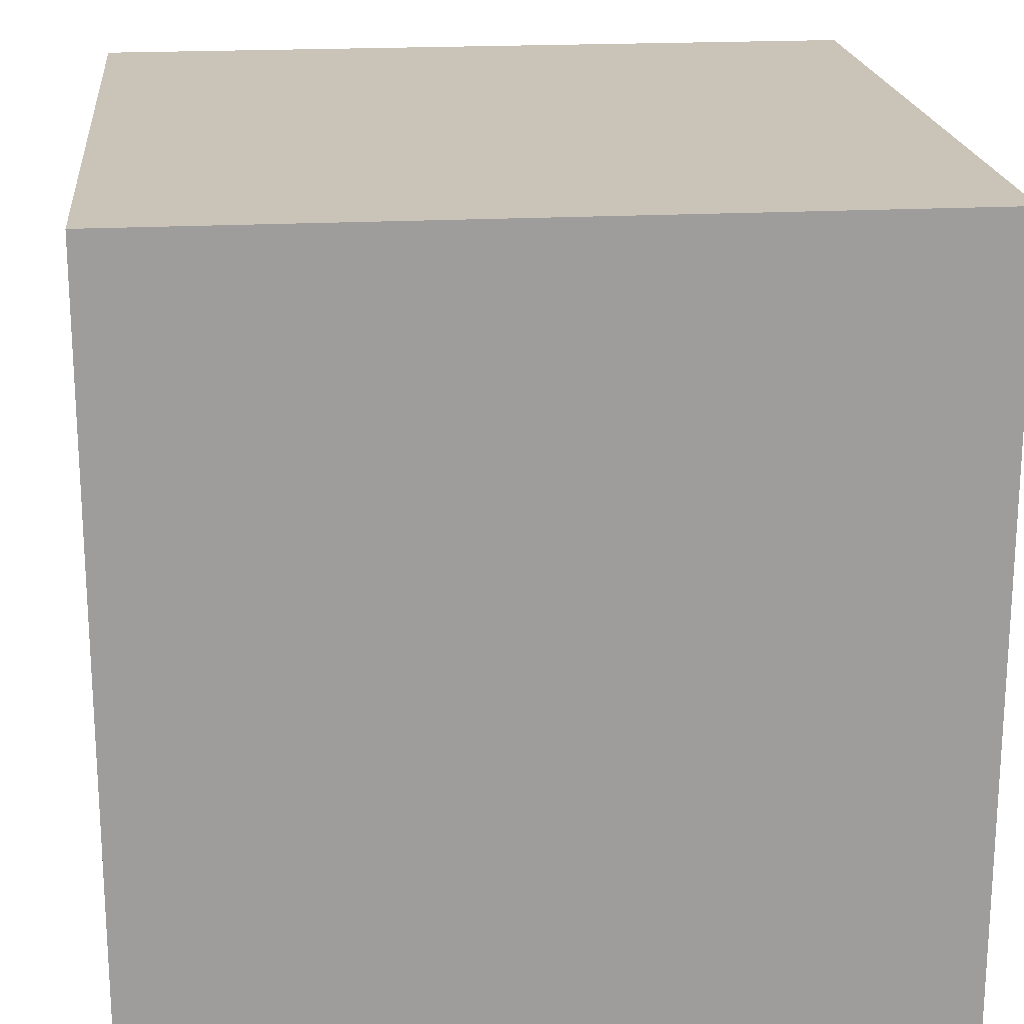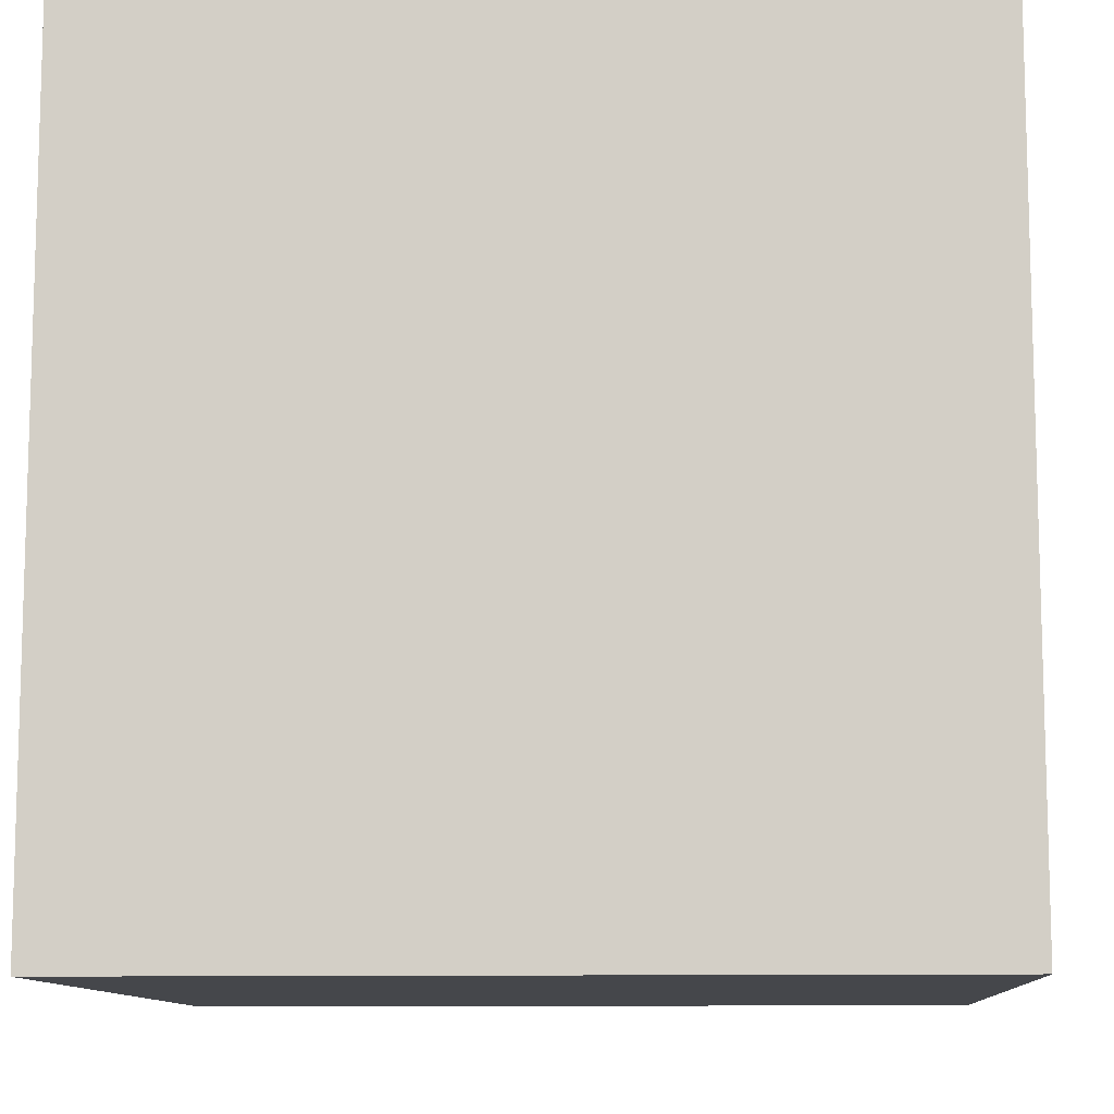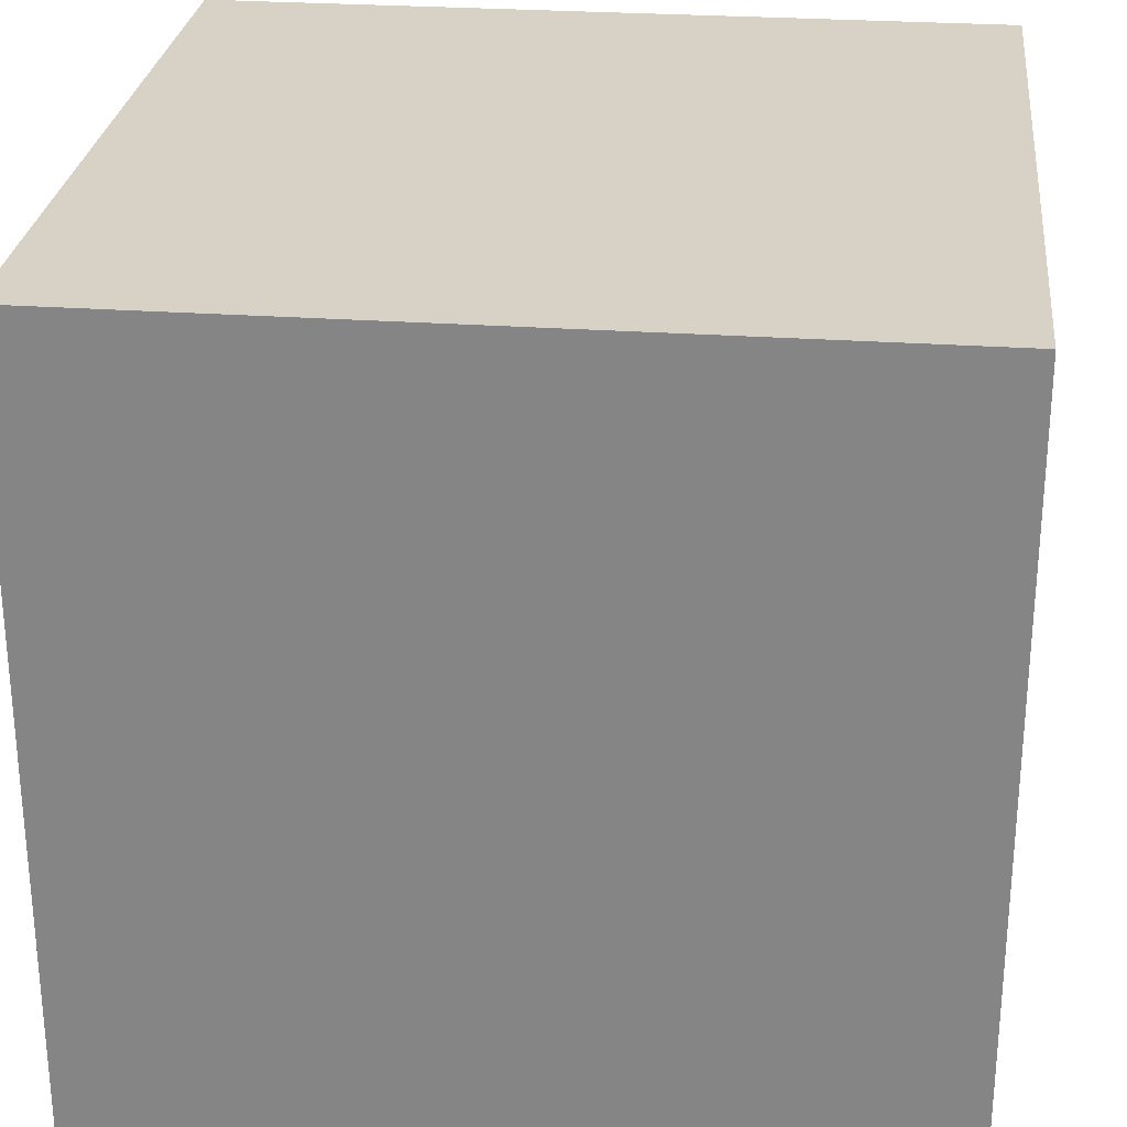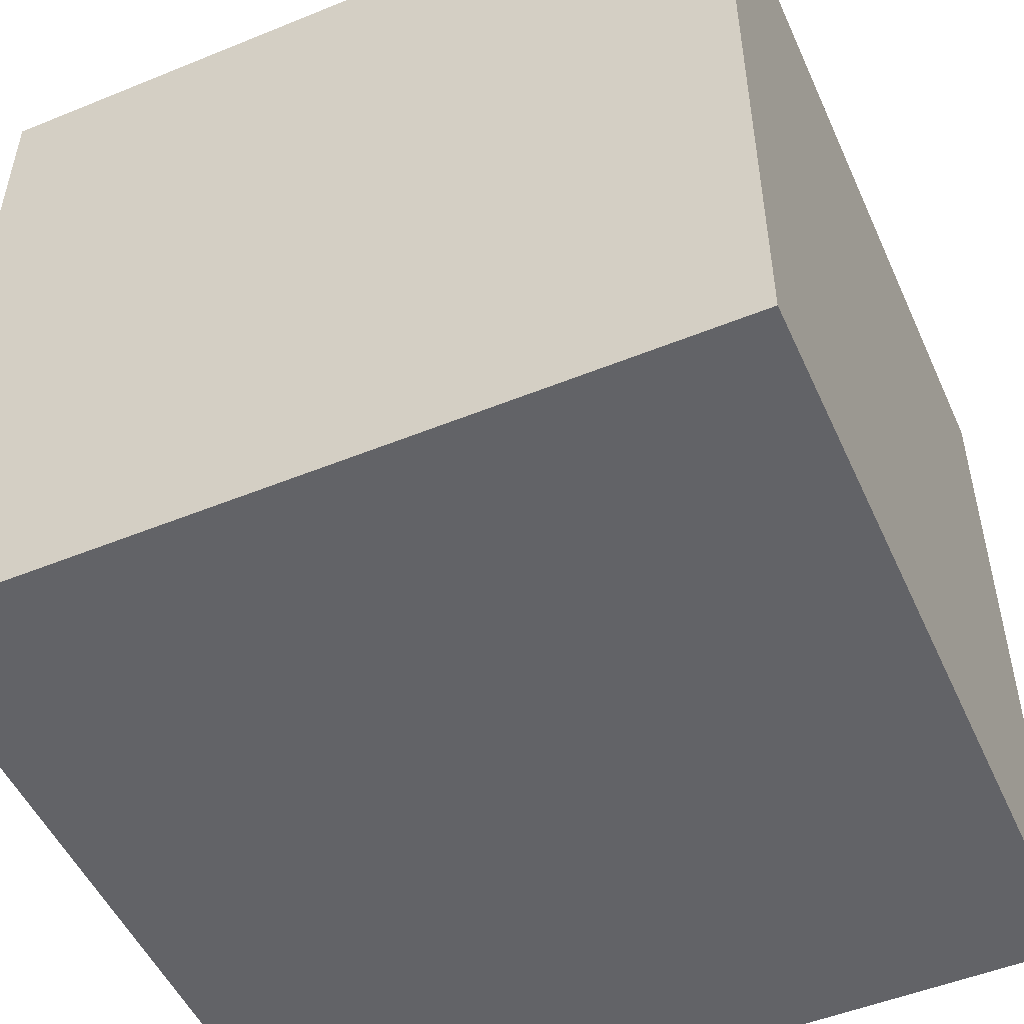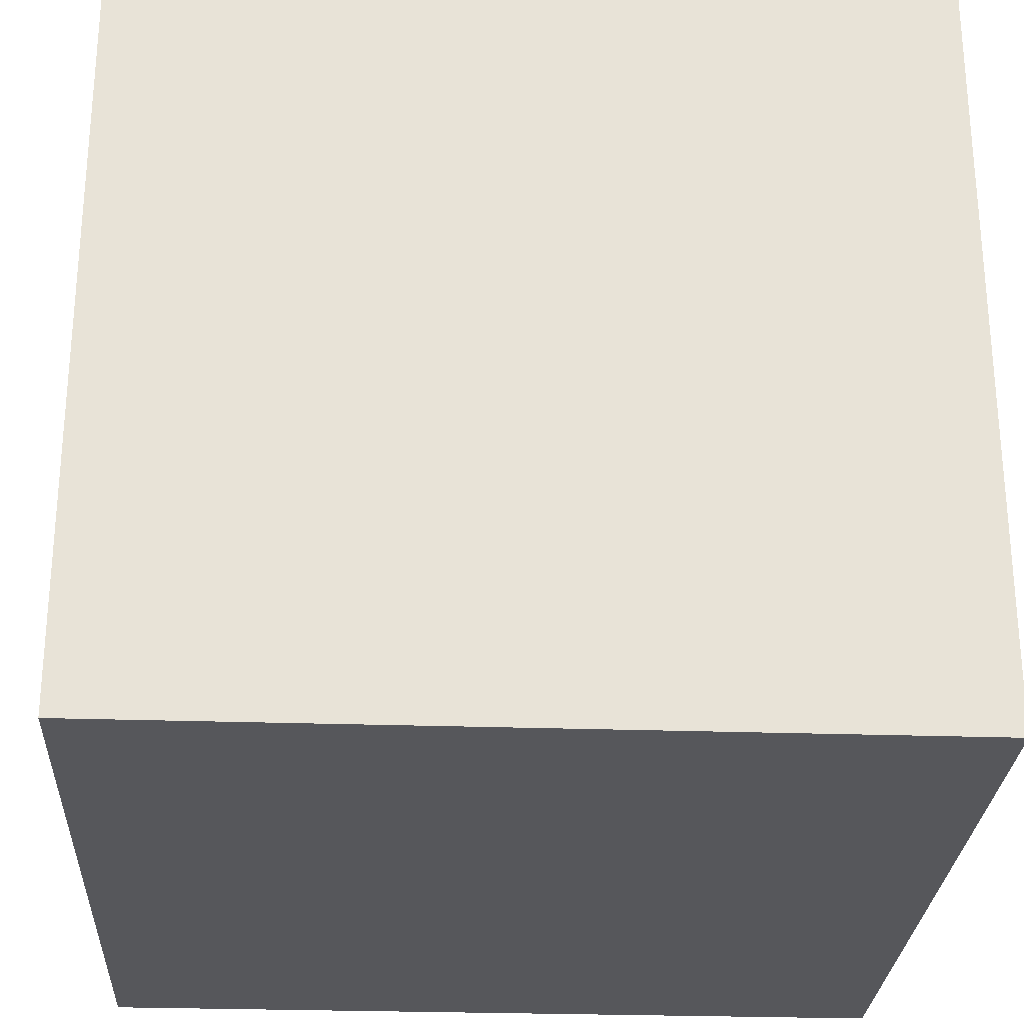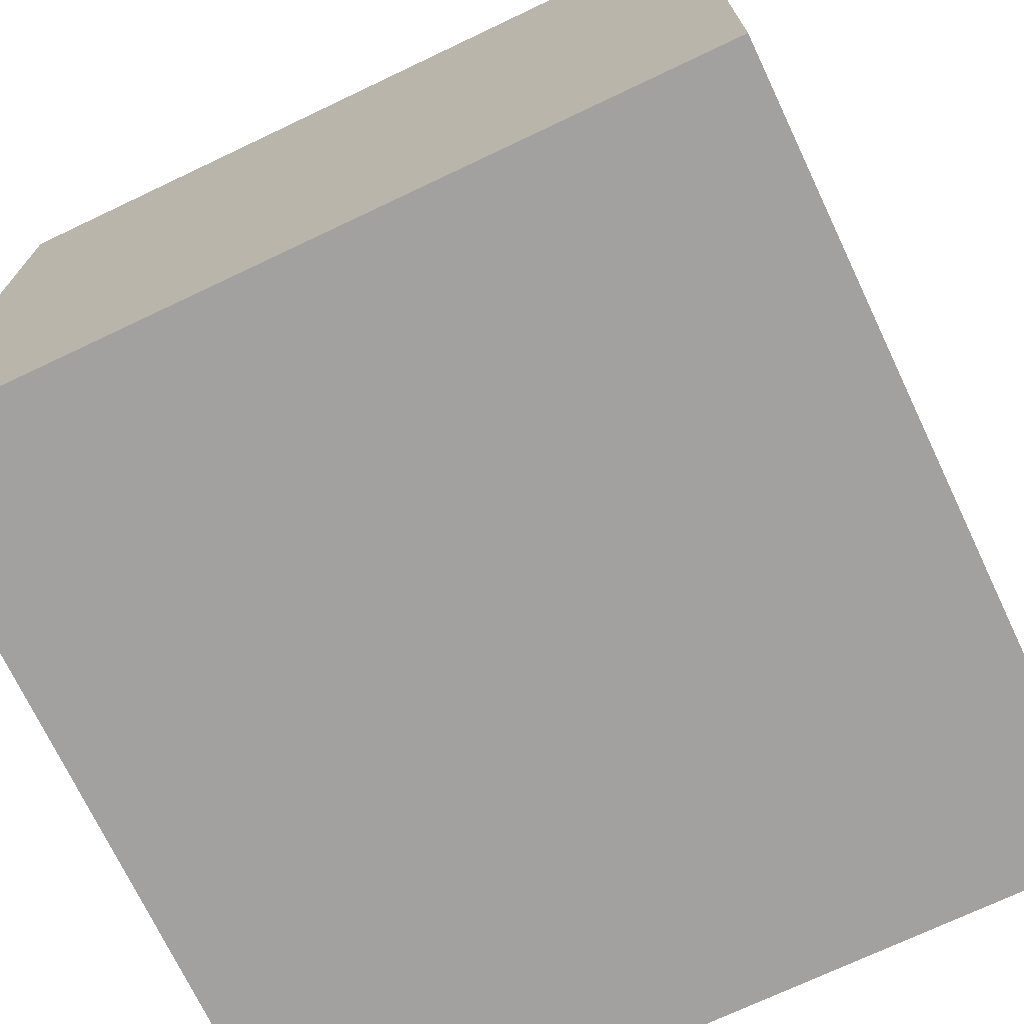
<metadata>
{"format":"obj","ext":"obj","renderer":"f3d","projection":"perspective","resolution":1024,"background":"white","views":[{"elev":19.9,"azim":174.3,"up":"+Y"},{"elev":-10.5,"azim":3.4,"up":"+Y"},{"elev":27.2,"azim":-173.8,"up":"+Y"},{"elev":-51.0,"azim":23.9,"up":"+Y"},{"elev":-27.1,"azim":-3.0,"up":"+Z"},{"elev":-72.2,"azim":-64.6,"up":"+Y"}]}
</metadata>
<code>
o Cube
v -1 -1 1
v -1 1 1
v -1 -1 -1
v -1 1 -1
v 1 -1 1
v 1 1 1
v 1 -1 -1
v 1 1 -1
f 7 8 6 5
f 3 4 8 7
f 1 2 4 3
f 5 6 2 1
f 8 4 2 6
f 3 7 5 1

</code>
